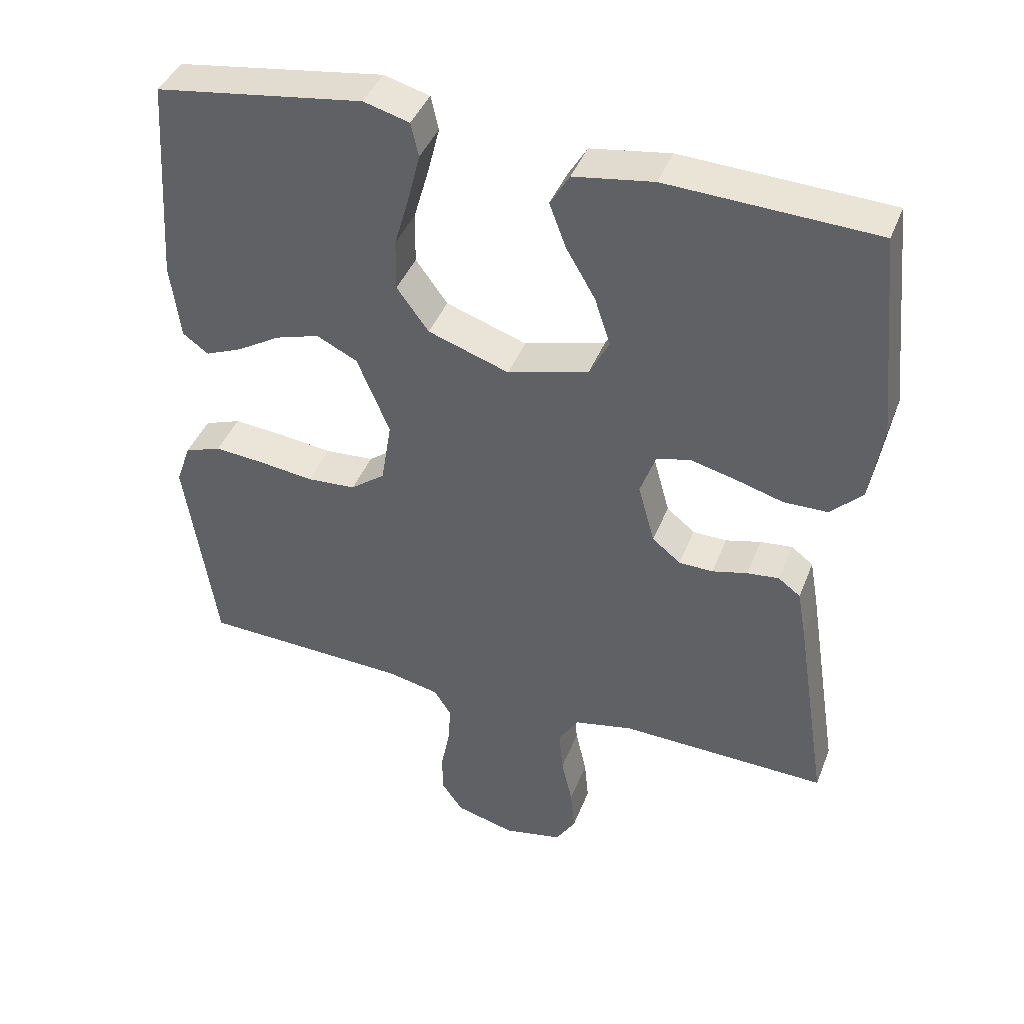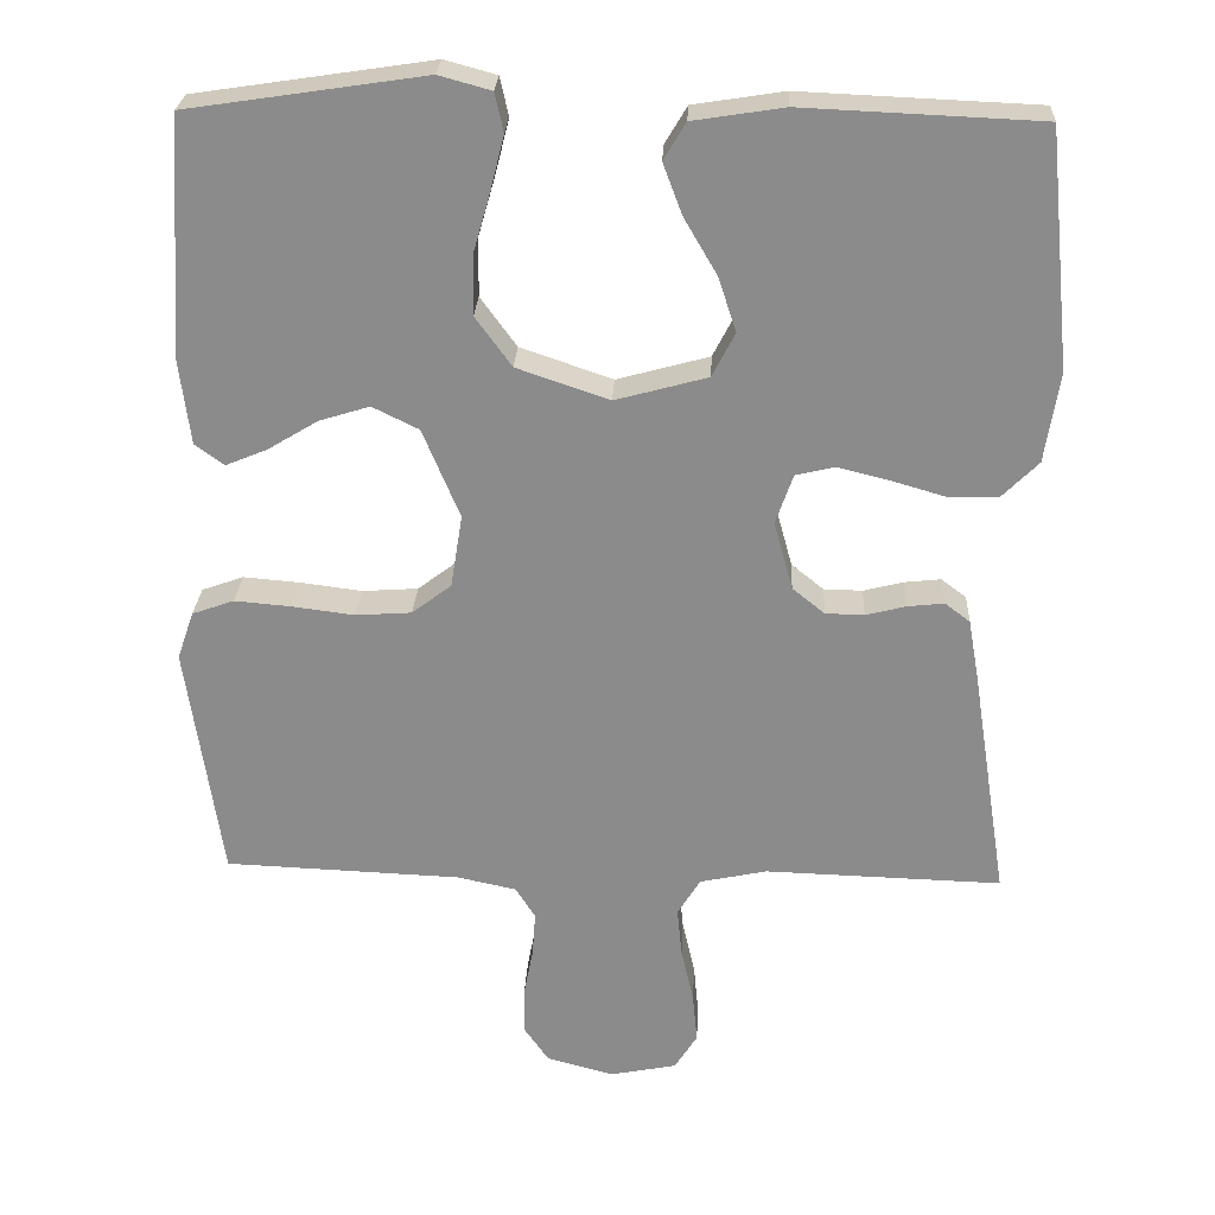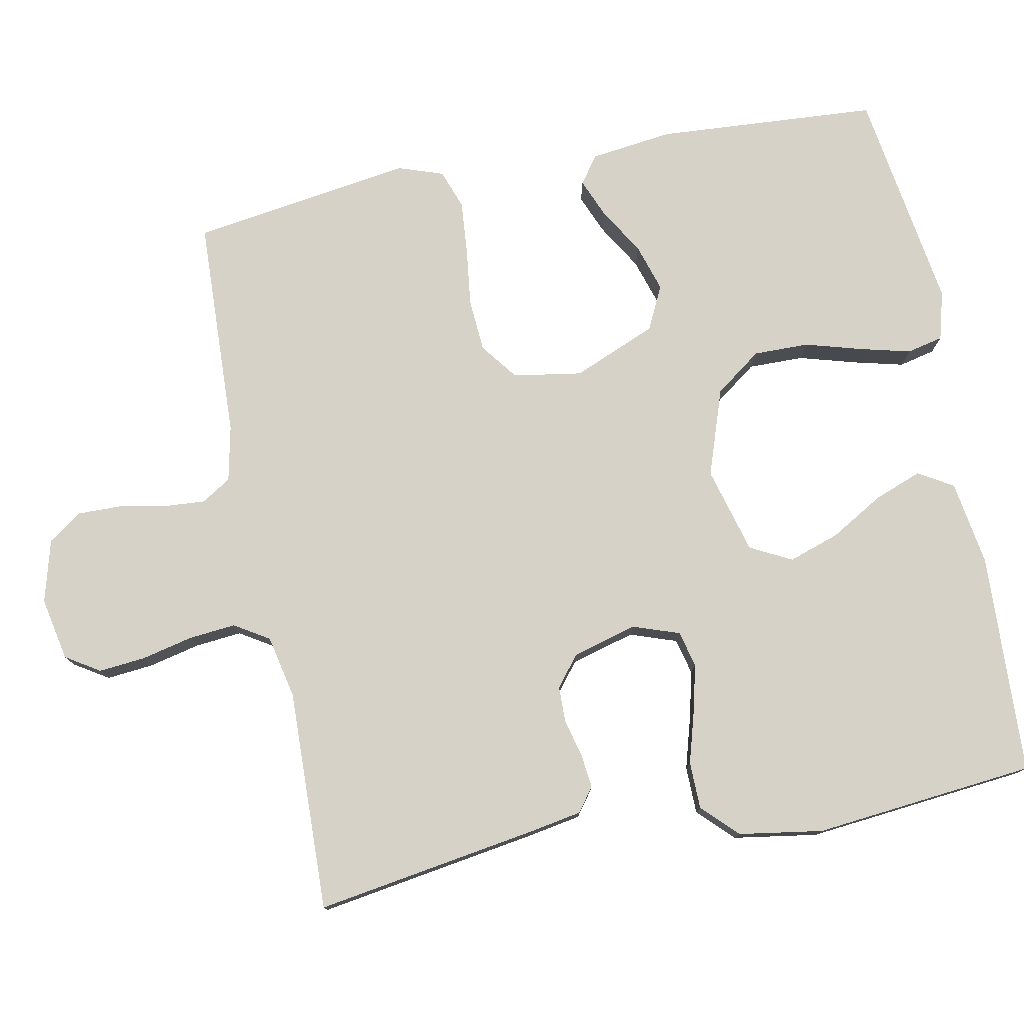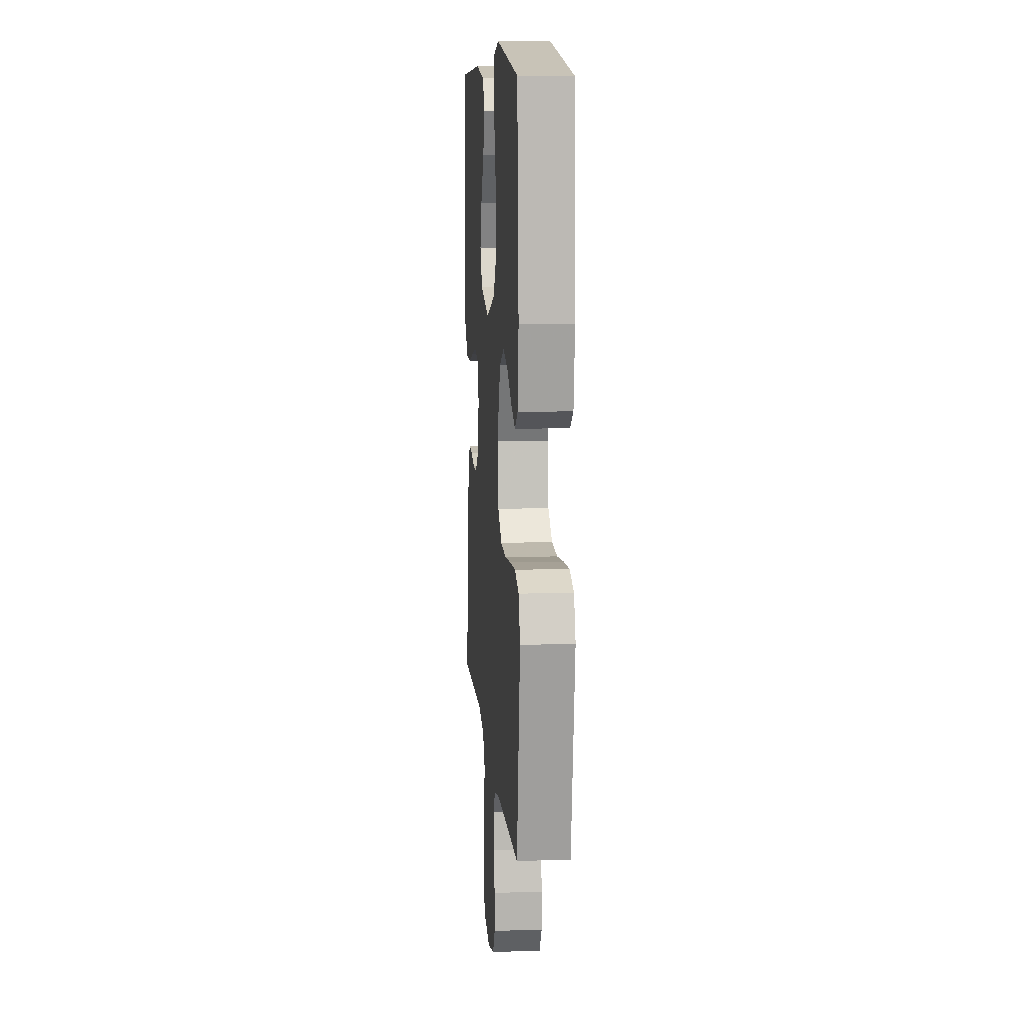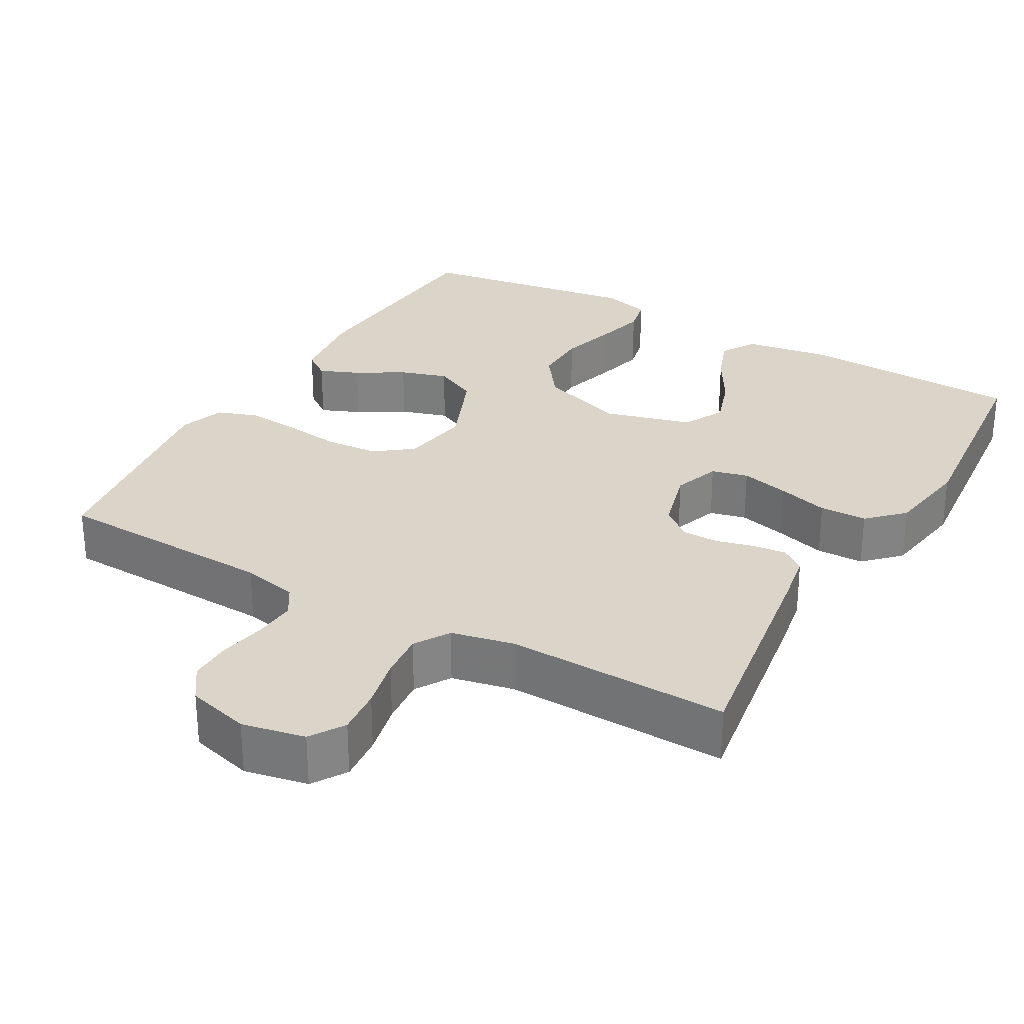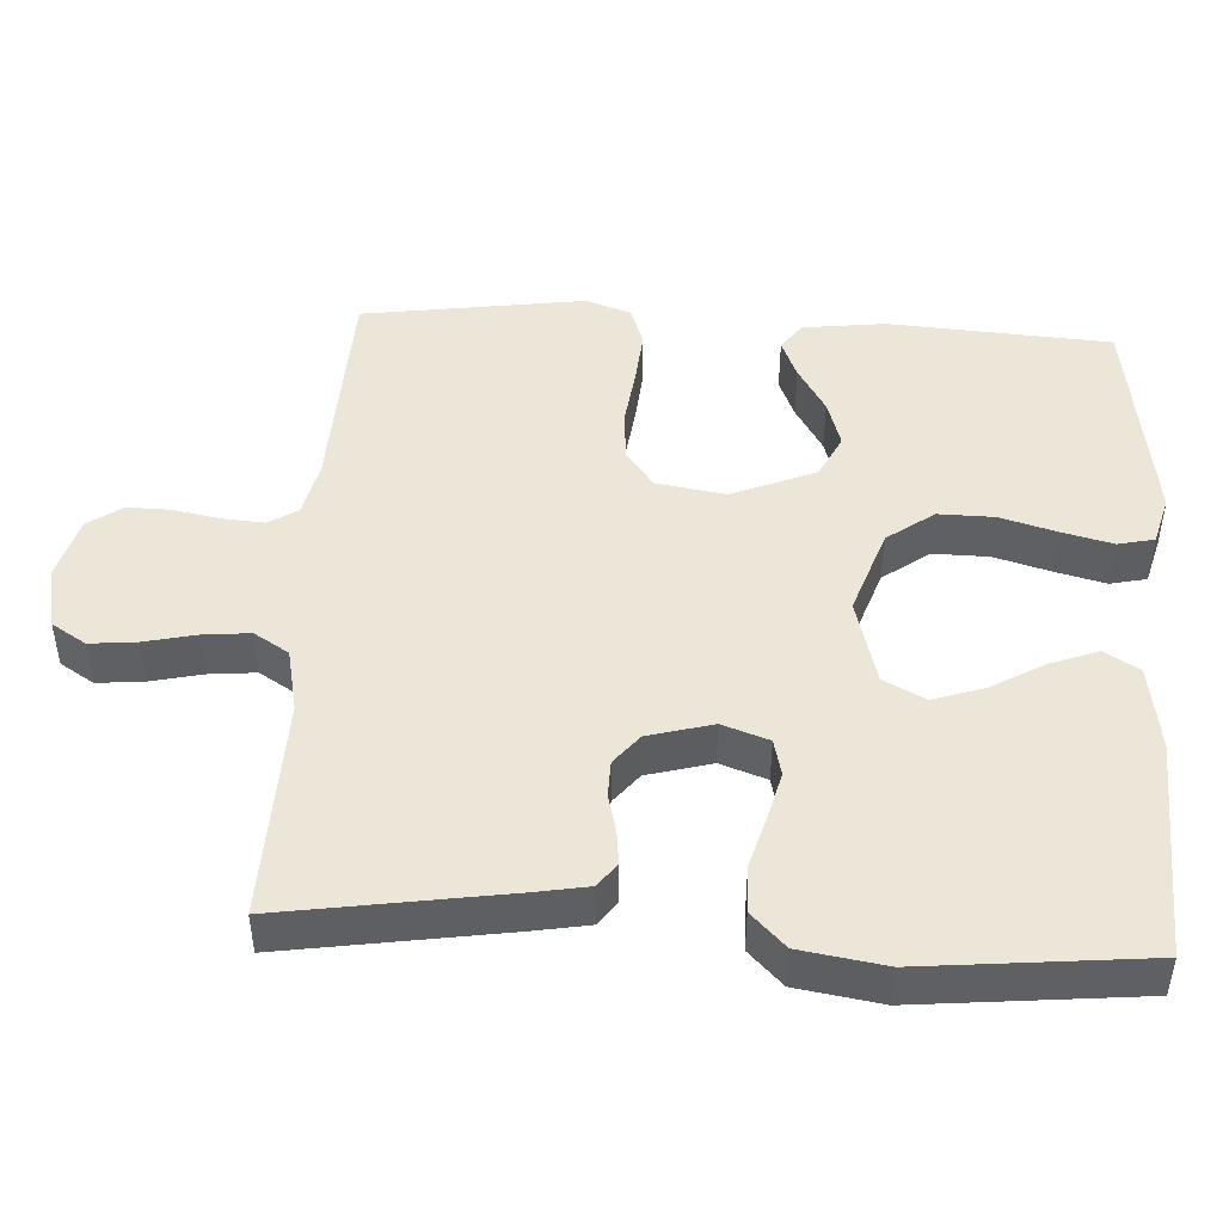
<metadata>
{"format":"obj","ext":"obj","renderer":"f3d","projection":"perspective","resolution":1024,"background":"white","views":[{"elev":41.7,"azim":-159.7,"up":"+Z"},{"elev":25.7,"azim":-177.2,"up":"+Z"},{"elev":77.7,"azim":-101.1,"up":"+Y"},{"elev":11.0,"azim":85.2,"up":"+Z"},{"elev":29.1,"azim":-150.3,"up":"+Y"},{"elev":46.6,"azim":-86.7,"up":"+Y"}]}
</metadata>
<code>
v -0.5 0.07 0.5
v -0.2 0.07 0.513
v -0.085 0.07 0.495
v -0.057 0.07 0.448
v -0.081 0.07 0.384
v -0.123 0.07 0.312
v -0.146 0.07 0.243
v -0.117 0.07 0.187
v 0 0.07 0.155
v 0.117 0.07 0.195
v 0.163 0.07 0.258
v 0.162 0.07 0.333
v 0.14 0.07 0.41
v 0.123 0.07 0.478
v 0.134 0.07 0.527
v 0.2 0.07 0.545
v 0.5 0.07 0.5
v 0.52 0.07 0.2
v 0.506 0.07 0.089
v 0.469 0.07 0.062
v 0.416 0.07 0.084
v 0.353 0.07 0.122
v 0.289 0.07 0.142
v 0.23 0.07 0.113
v 0.183 0.07 0
v 0.198 0.07 -0.093
v 0.248 0.07 -0.131
v 0.319 0.07 -0.136
v 0.398 0.07 -0.126
v 0.47 0.07 -0.12
v 0.523 0.07 -0.139
v 0.544 0.07 -0.2
v 0.5 0.07 -0.5
v 0.2 0.07 -0.512
v 0.125 0.07 -0.528
v 0.1 0.07 -0.568
v 0.104 0.07 -0.625
v 0.116 0.07 -0.687
v 0.117 0.07 -0.746
v 0.085 0.07 -0.792
v 0 0.07 -0.815
v -0.085 0.07 -0.798
v -0.114 0.07 -0.752
v -0.108 0.07 -0.689
v -0.092 0.07 -0.619
v -0.086 0.07 -0.556
v -0.115 0.07 -0.509
v -0.2 0.07 -0.491
v -0.5 0.07 -0.5
v -0.453 0.07 -0.2
v -0.44 0.07 -0.127
v -0.408 0.07 -0.103
v -0.362 0.07 -0.108
v -0.311 0.07 -0.121
v -0.262 0.07 -0.12
v -0.221 0.07 -0.087
v -0.197 0.07 0
v -0.219 0.07 0.063
v -0.268 0.07 0.075
v -0.333 0.07 0.059
v -0.402 0.07 0.039
v -0.466 0.07 0.04
v -0.512 0.07 0.086
v -0.53 0.07 0.2
v -0.5 0 0.5
v -0.2 0 0.513
v -0.085 0 0.495
v -0.057 0 0.448
v -0.081 0 0.384
v -0.123 0 0.312
v -0.146 0 0.243
v -0.117 0 0.187
v 0 0 0.155
v 0.117 0 0.195
v 0.163 0 0.258
v 0.162 0 0.333
v 0.14 0 0.41
v 0.123 0 0.478
v 0.134 0 0.527
v 0.2 0 0.545
v 0.5 0 0.5
v 0.52 0 0.2
v 0.506 0 0.089
v 0.469 0 0.062
v 0.416 0 0.084
v 0.353 0 0.122
v 0.289 0 0.142
v 0.23 0 0.113
v 0.183 0 0
v 0.198 0 -0.093
v 0.248 0 -0.131
v 0.319 0 -0.136
v 0.398 0 -0.126
v 0.47 0 -0.12
v 0.523 0 -0.139
v 0.544 0 -0.2
v 0.5 0 -0.5
v 0.2 0 -0.512
v 0.125 0 -0.528
v 0.1 0 -0.568
v 0.104 0 -0.625
v 0.116 0 -0.687
v 0.117 0 -0.746
v 0.085 0 -0.792
v 0 0 -0.815
v -0.085 0 -0.798
v -0.114 0 -0.752
v -0.108 0 -0.689
v -0.092 0 -0.619
v -0.086 0 -0.556
v -0.115 0 -0.509
v -0.2 0 -0.491
v -0.5 0 -0.5
v -0.453 0 -0.2
v -0.44 0 -0.127
v -0.408 0 -0.103
v -0.362 0 -0.108
v -0.311 0 -0.121
v -0.262 0 -0.12
v -0.221 0 -0.087
v -0.197 0 0
v -0.219 0 0.063
v -0.268 0 0.075
v -0.333 0 0.059
v -0.402 0 0.039
v -0.466 0 0.04
v -0.512 0 0.086
v -0.53 0 0.2
f 60 61 62 63
f 59 60 63 64
f 58 59 64 1
f 51 52 53 54
f 51 54 55
f 48 49 50 51
f 47 48 51 55
f 46 47 55 56
f 42 43 44 45
f 42 45 46
f 41 42 46
f 37 38 39 40
f 36 37 40 41
f 31 32 33 34
f 31 34 35
f 28 29 30 31
f 28 31 35
f 27 28 35 36
f 19 20 21 22
f 19 22 23
f 18 19 23
f 17 18 23
f 16 17 23 24
f 12 13 14 15
f 12 15 16 24
f 3 4 5 6
f 3 6 7
f 58 1 2 3
f 58 3 7
f 57 58 7 8
f 56 57 8 9
f 46 56 9 10
f 41 46 10 11
f 26 27 36 41
f 25 26 41
f 25 41 11
f 11 12 24 25
f 127 126 125 124
f 128 127 124 123
f 65 128 123 122
f 118 117 116 115
f 119 118 115
f 115 114 113 112
f 119 115 112 111
f 120 119 111 110
f 109 108 107 106
f 110 109 106
f 110 106 105
f 104 103 102 101
f 105 104 101 100
f 98 97 96 95
f 99 98 95
f 95 94 93 92
f 99 95 92
f 100 99 92 91
f 86 85 84 83
f 87 86 83
f 87 83 82
f 87 82 81
f 88 87 81 80
f 79 78 77 76
f 88 80 79 76
f 70 69 68 67
f 71 70 67
f 67 66 65 122
f 71 67 122
f 72 71 122 121
f 73 72 121 120
f 74 73 120 110
f 75 74 110 105
f 105 100 91 90
f 105 90 89
f 75 105 89
f 89 88 76 75
f 1 65 66 2
f 2 66 67 3
f 3 67 68 4
f 4 68 69 5
f 5 69 70 6
f 6 70 71 7
f 7 71 72 8
f 8 72 73 9
f 9 73 74 10
f 10 74 75 11
f 11 75 76 12
f 12 76 77 13
f 13 77 78 14
f 14 78 79 15
f 15 79 80 16
f 16 80 81 17
f 17 81 82 18
f 18 82 83 19
f 19 83 84 20
f 20 84 85 21
f 21 85 86 22
f 22 86 87 23
f 23 87 88 24
f 24 88 89 25
f 25 89 90 26
f 26 90 91 27
f 27 91 92 28
f 28 92 93 29
f 29 93 94 30
f 30 94 95 31
f 31 95 96 32
f 32 96 97 33
f 33 97 98 34
f 34 98 99 35
f 35 99 100 36
f 36 100 101 37
f 37 101 102 38
f 38 102 103 39
f 39 103 104 40
f 40 104 105 41
f 41 105 106 42
f 42 106 107 43
f 43 107 108 44
f 44 108 109 45
f 45 109 110 46
f 46 110 111 47
f 47 111 112 48
f 48 112 113 49
f 49 113 114 50
f 50 114 115 51
f 51 115 116 52
f 52 116 117 53
f 53 117 118 54
f 54 118 119 55
f 55 119 120 56
f 56 120 121 57
f 57 121 122 58
f 58 122 123 59
f 59 123 124 60
f 60 124 125 61
f 61 125 126 62
f 62 126 127 63
f 63 127 128 64
f 64 128 65 1

</code>
